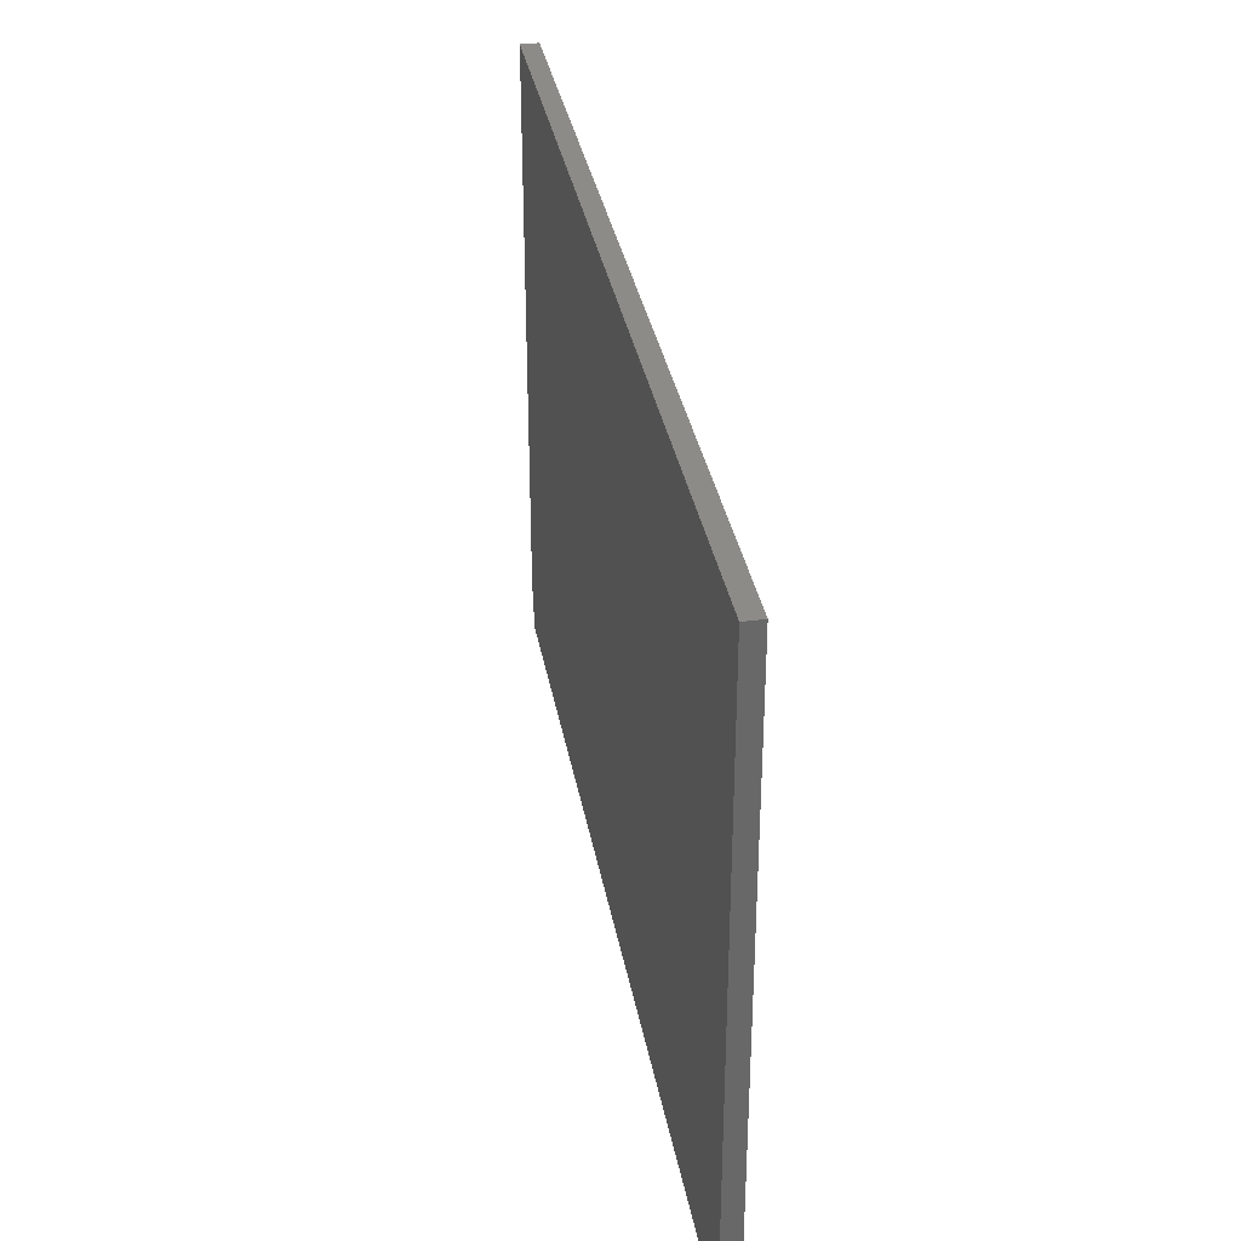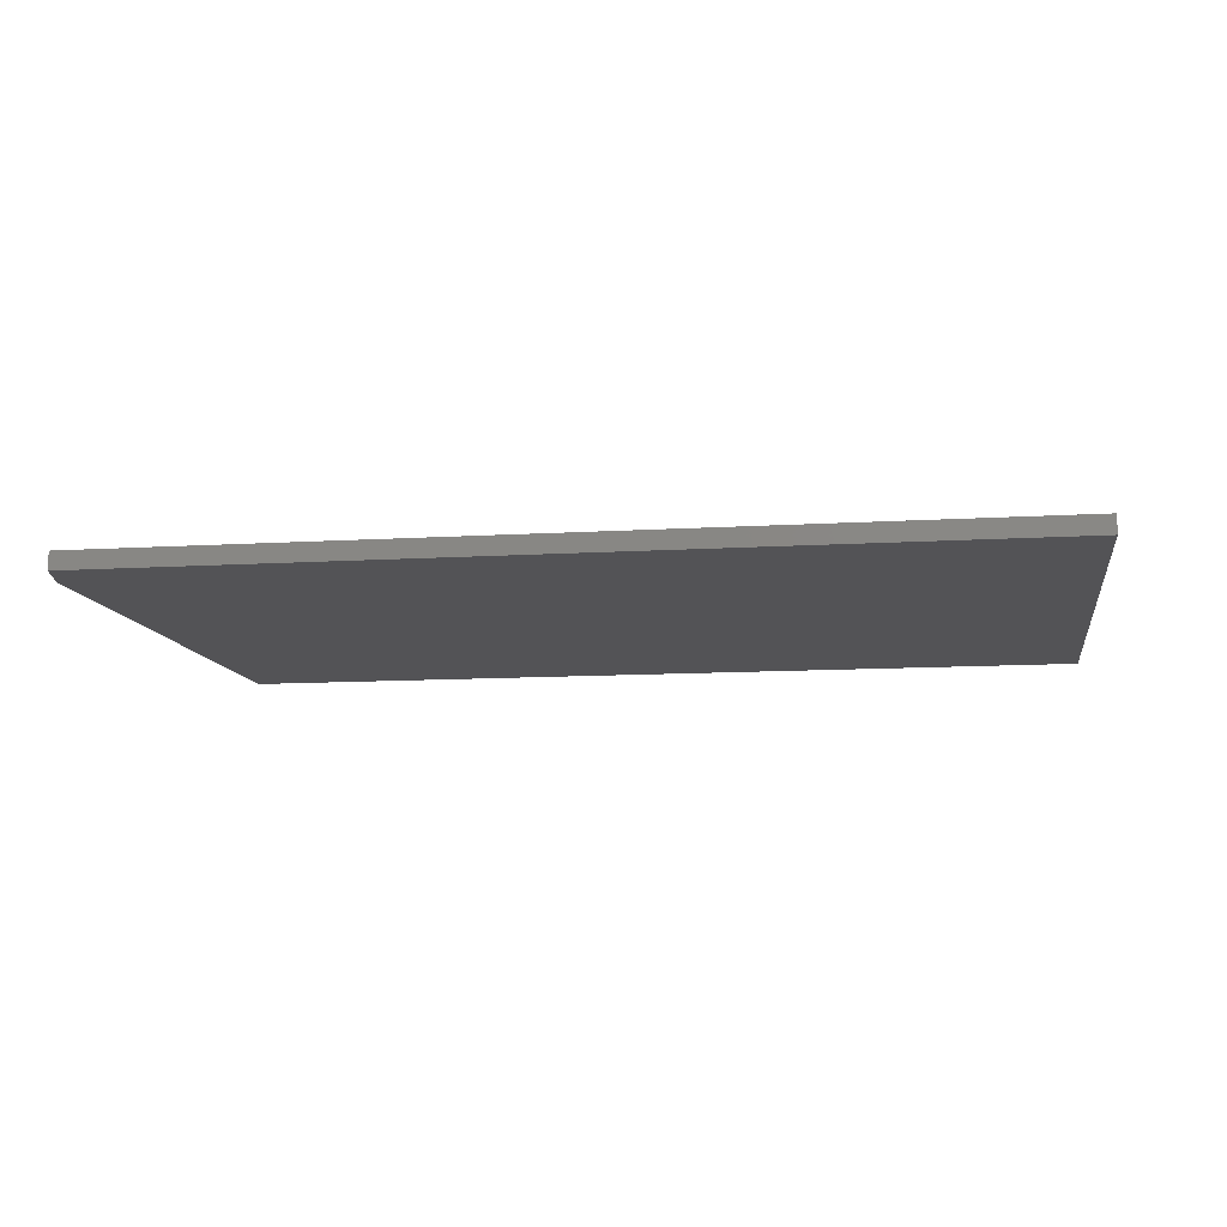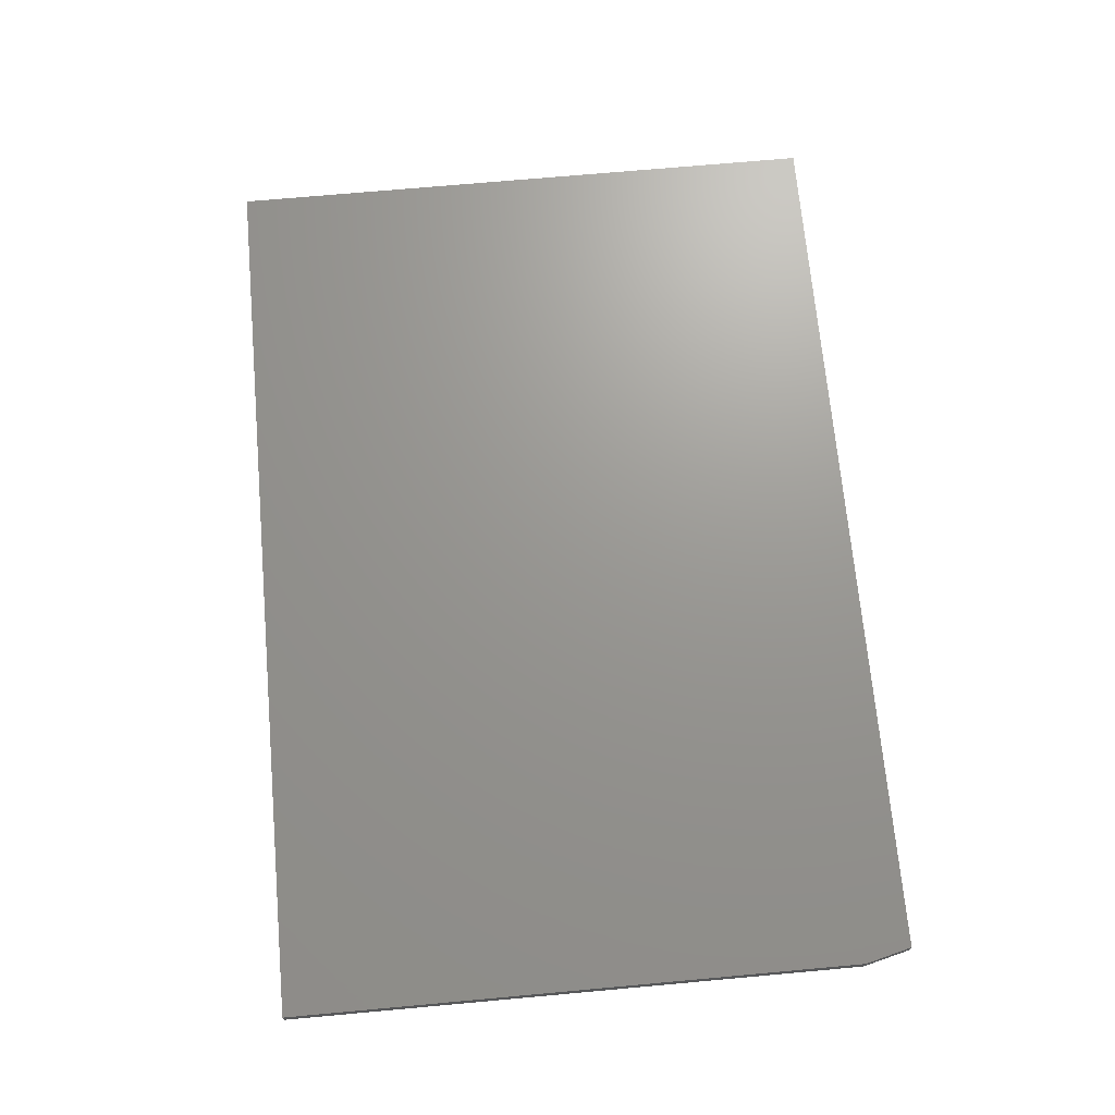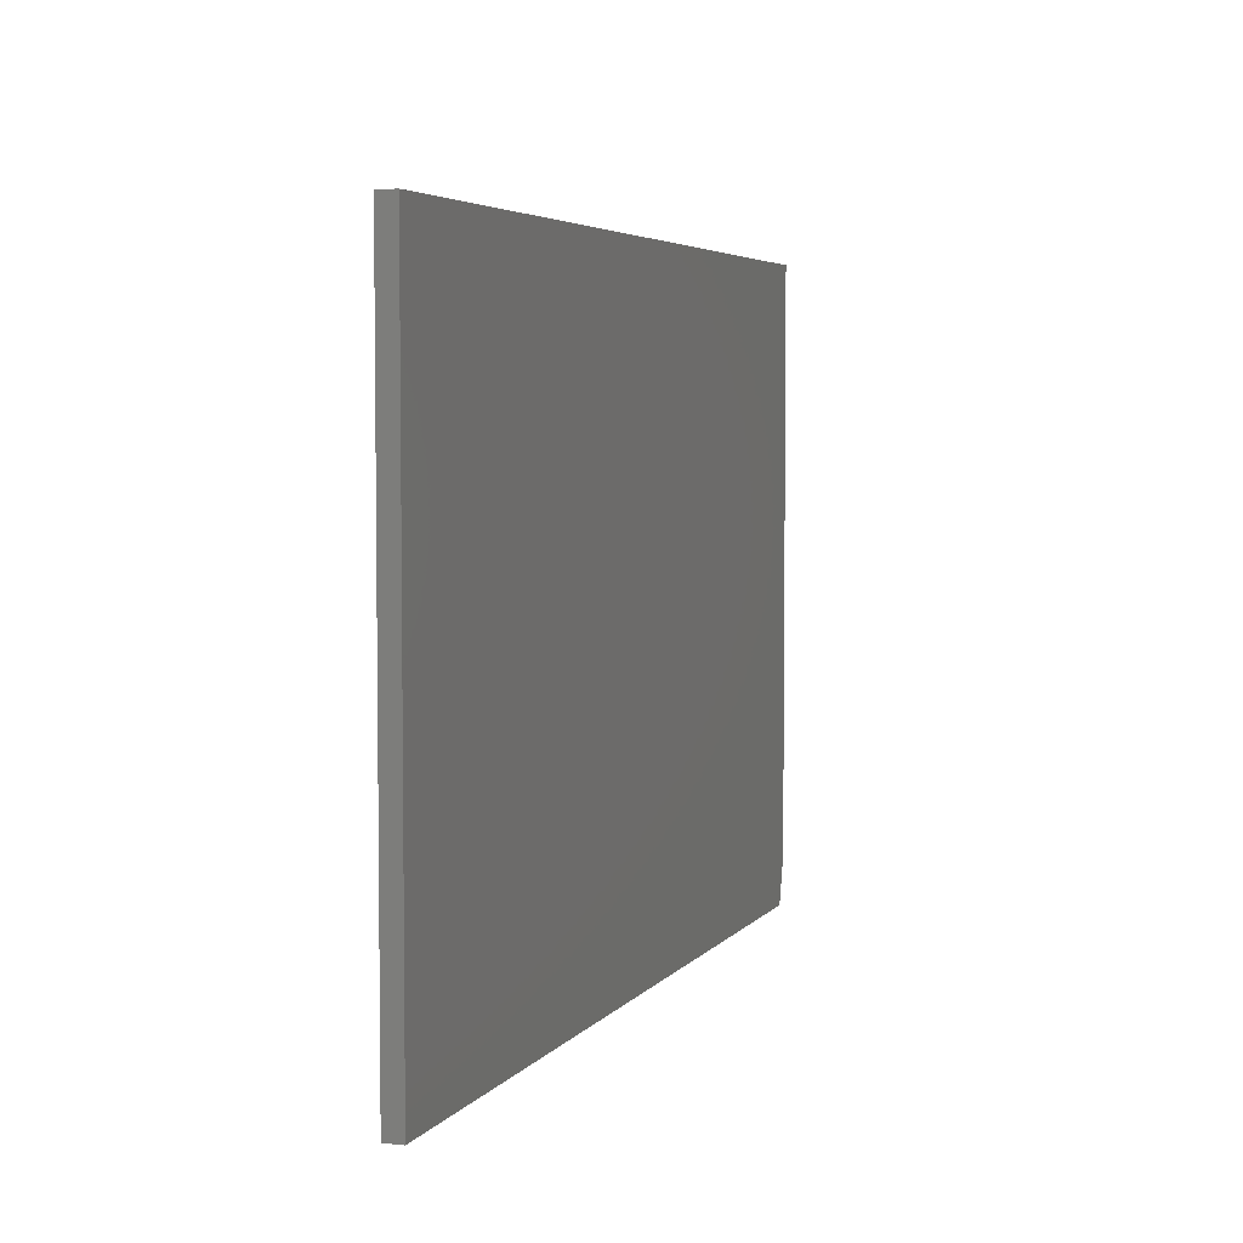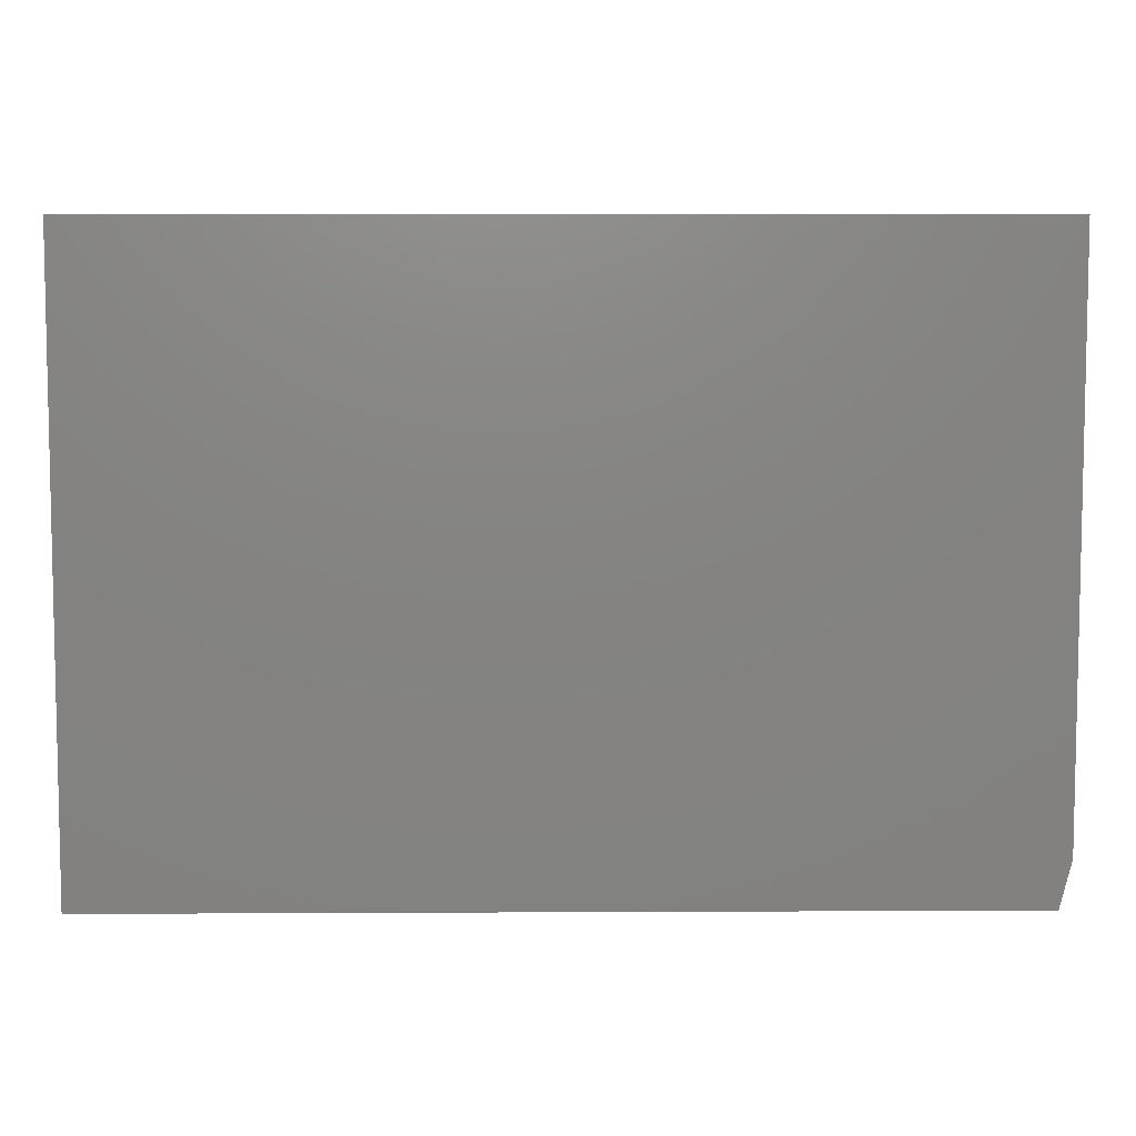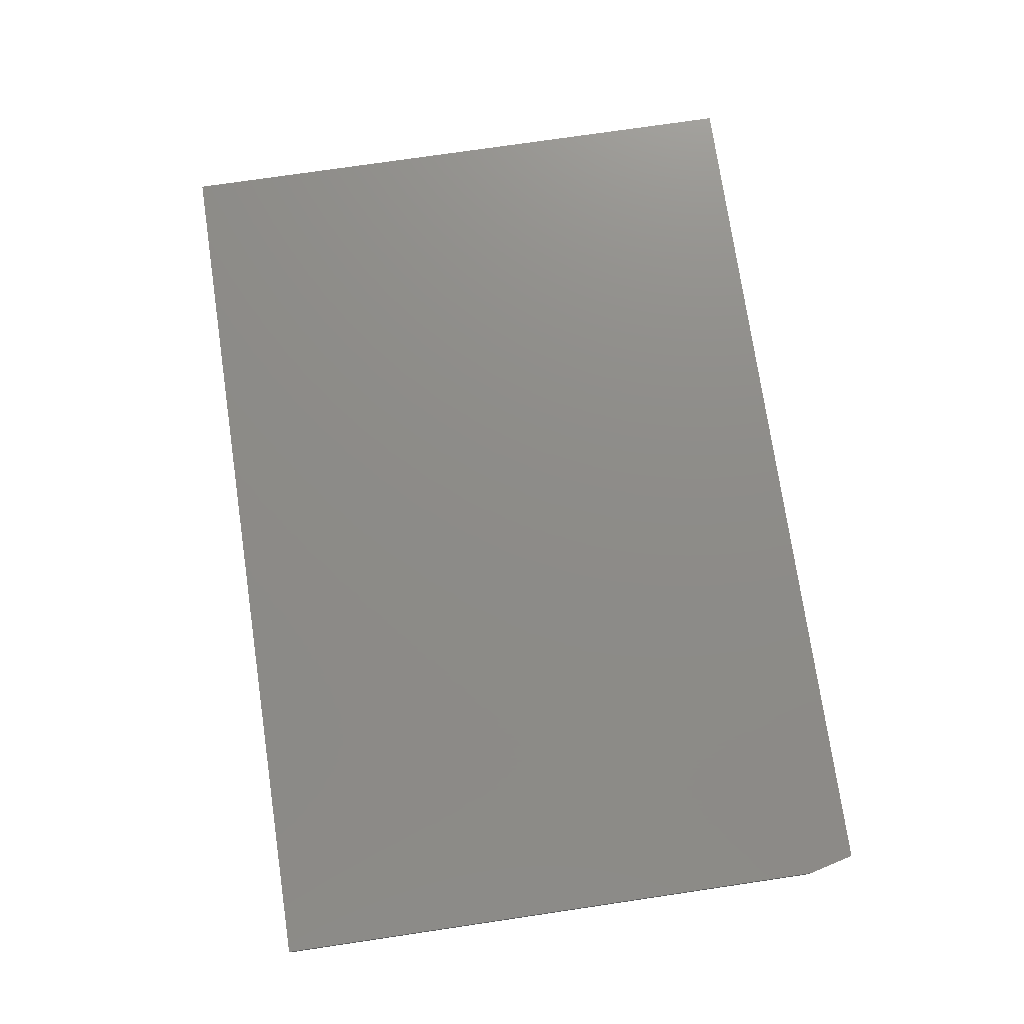
<metadata>
{"format":"stl","ext":"stl","renderer":"f3d","projection":"perspective","resolution":1024,"background":"white","views":[{"elev":34.8,"azim":-100.2,"up":"+Z"},{"elev":-10.9,"azim":-171.2,"up":"+Y"},{"elev":70.1,"azim":84.8,"up":"+Y"},{"elev":4.5,"azim":-70.7,"up":"+Z"},{"elev":7.0,"azim":-0.8,"up":"+Z"},{"elev":75.1,"azim":81.6,"up":"+Y"}]}
</metadata>
<code>
# stl→obj: 10 verts, 16 faces
v 0.6016 -0.02344 0.581
v -0.6016 -0.02344 0.581
v 0.6016 -0.02344 -0.1797
v -0.6016 -0.02344 -0.2422
v 0.5859 -0.02344 -0.2422
v 0.5859 1.318e-16 -0.2422
v -0.6016 0 -0.2422
v 0.6016 1.37e-16 -0.1797
v -0.6016 4.57e-17 0.581
v 0.6016 1.793e-16 0.581
f 1 2 3
f 3 2 4
f 3 4 5
f 6 7 8
f 8 7 9
f 8 9 10
f 3 8 1
f 1 8 10
f 4 7 5
f 5 7 6
f 3 5 8
f 8 5 6
f 2 9 4
f 4 9 7
f 1 10 2
f 2 10 9

</code>
